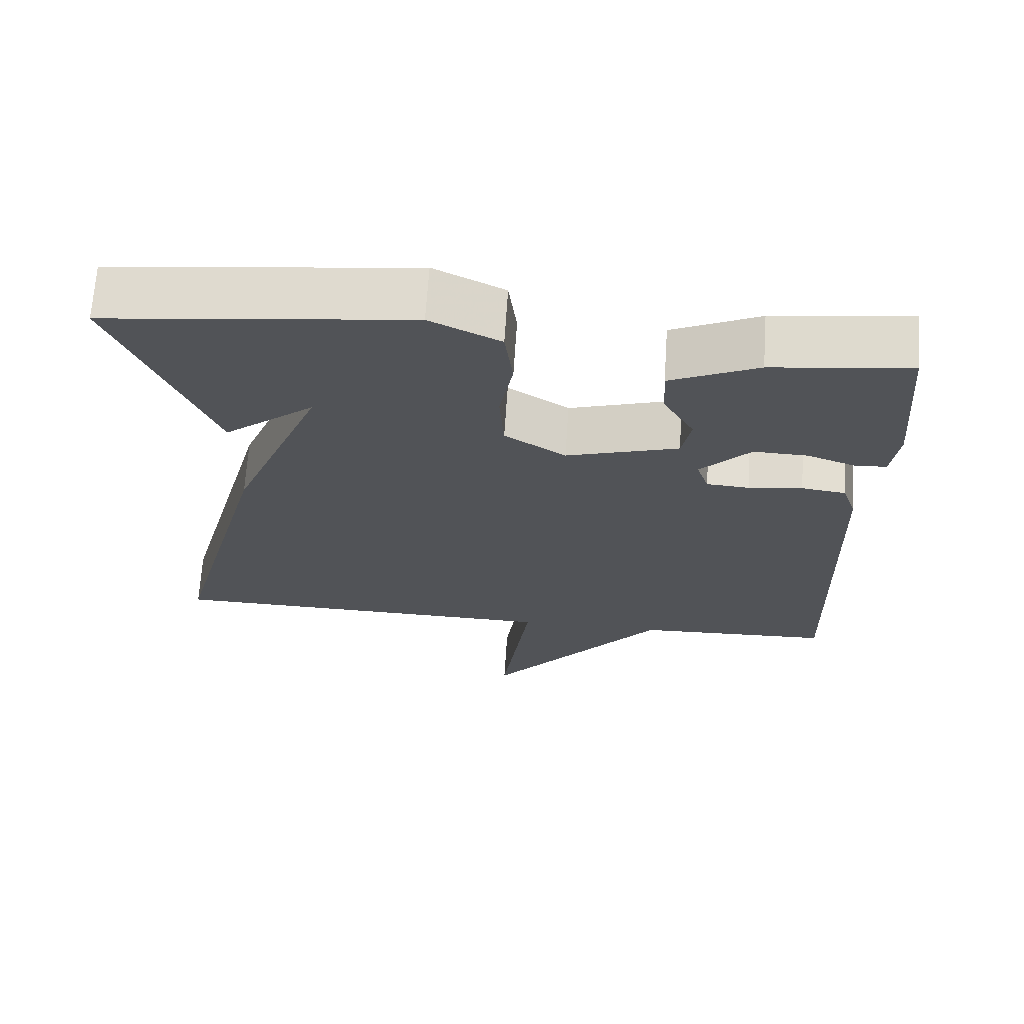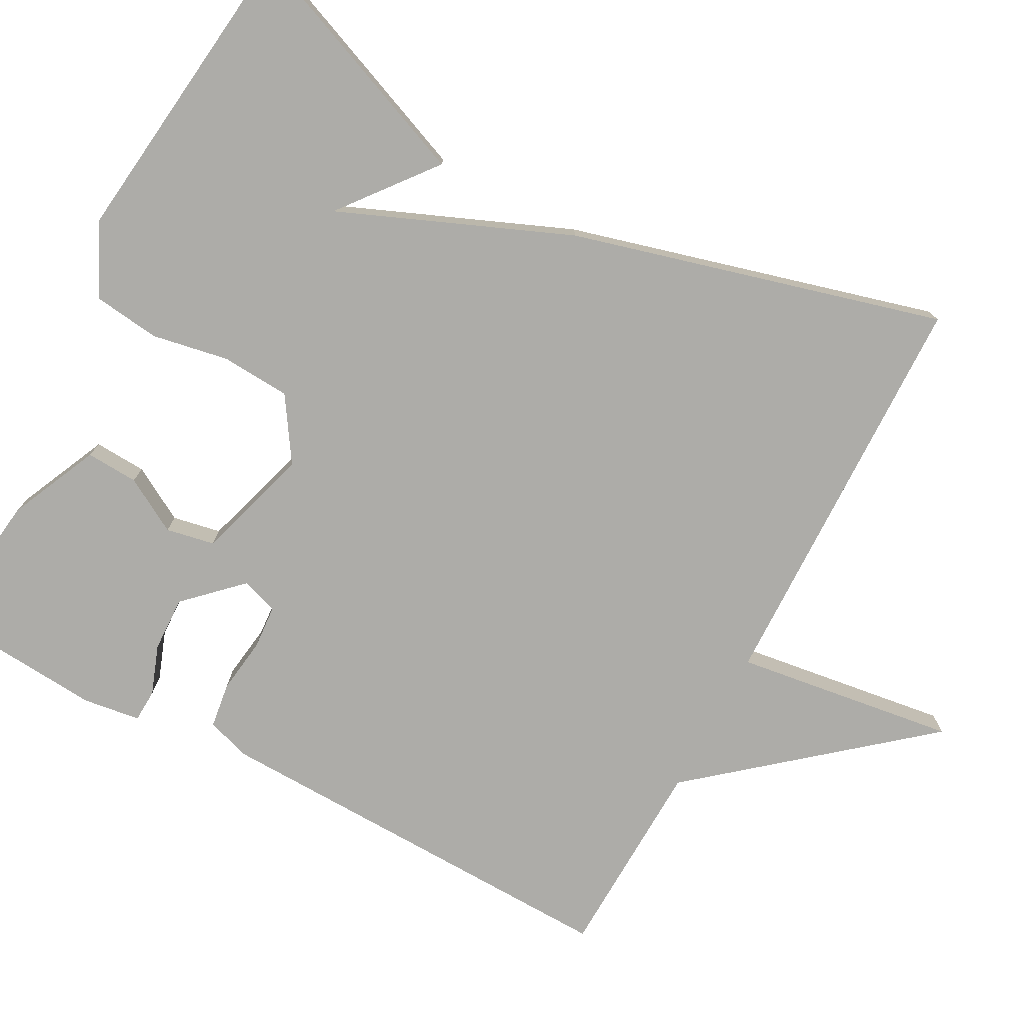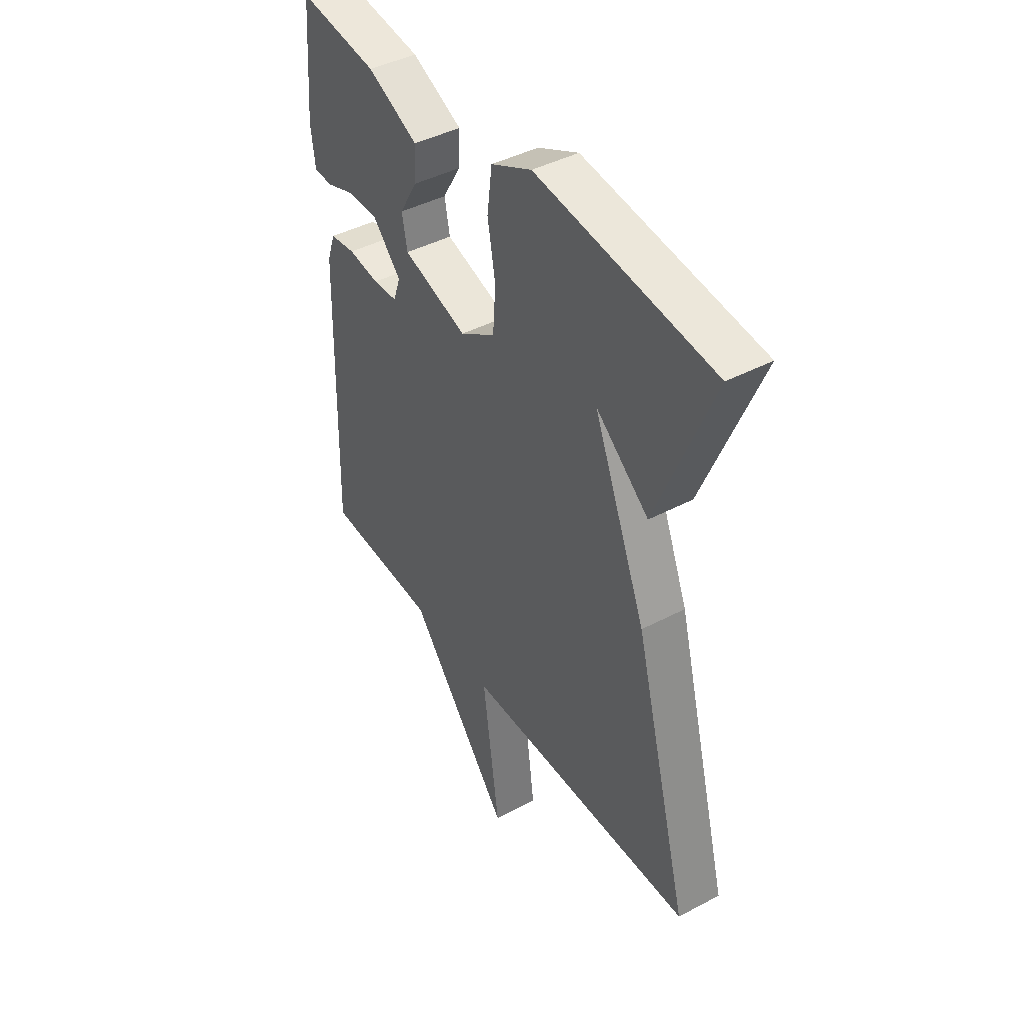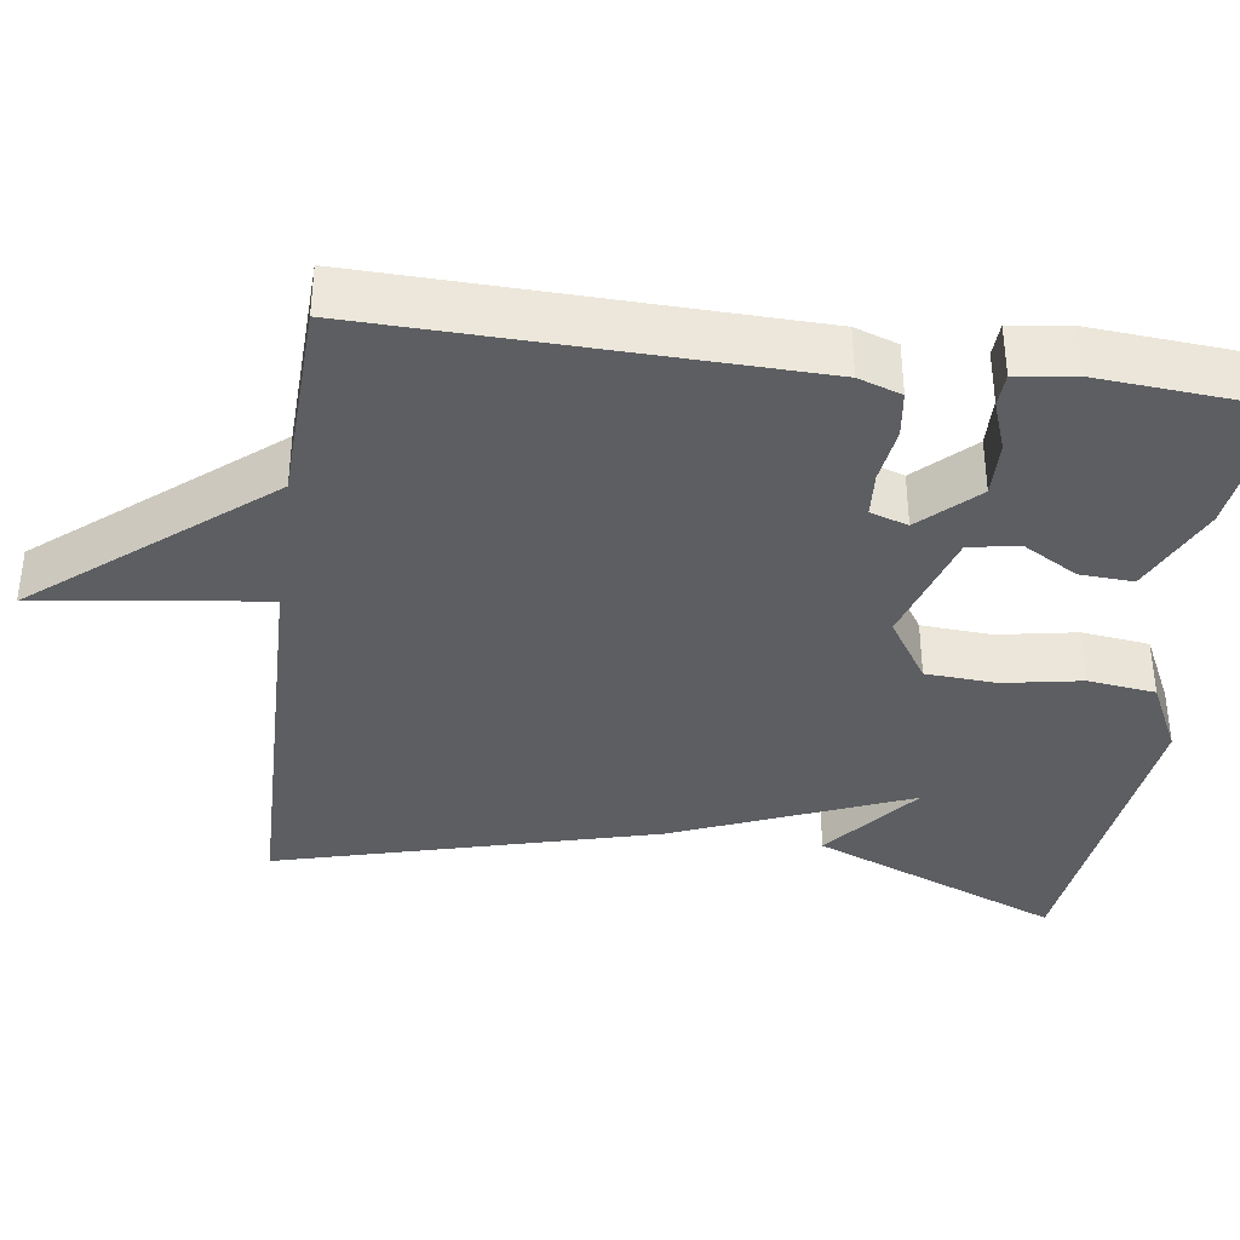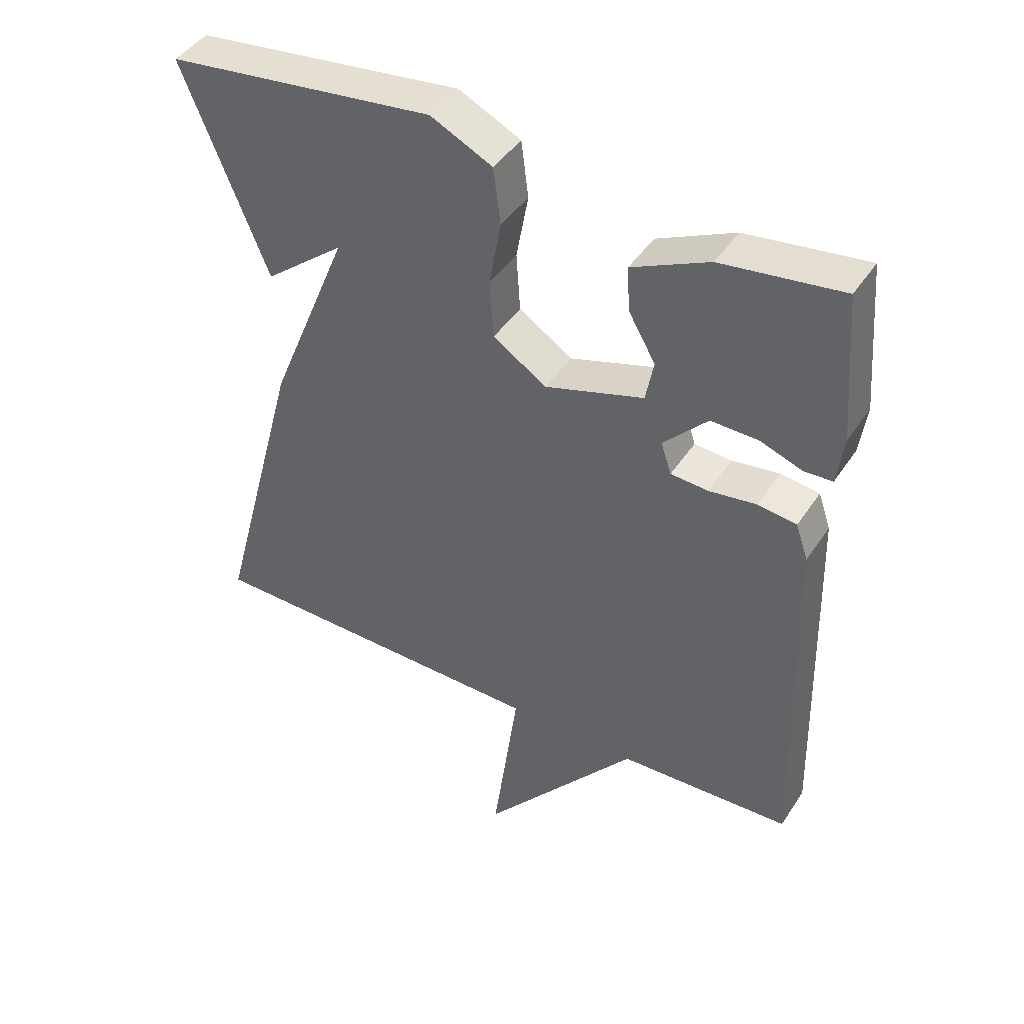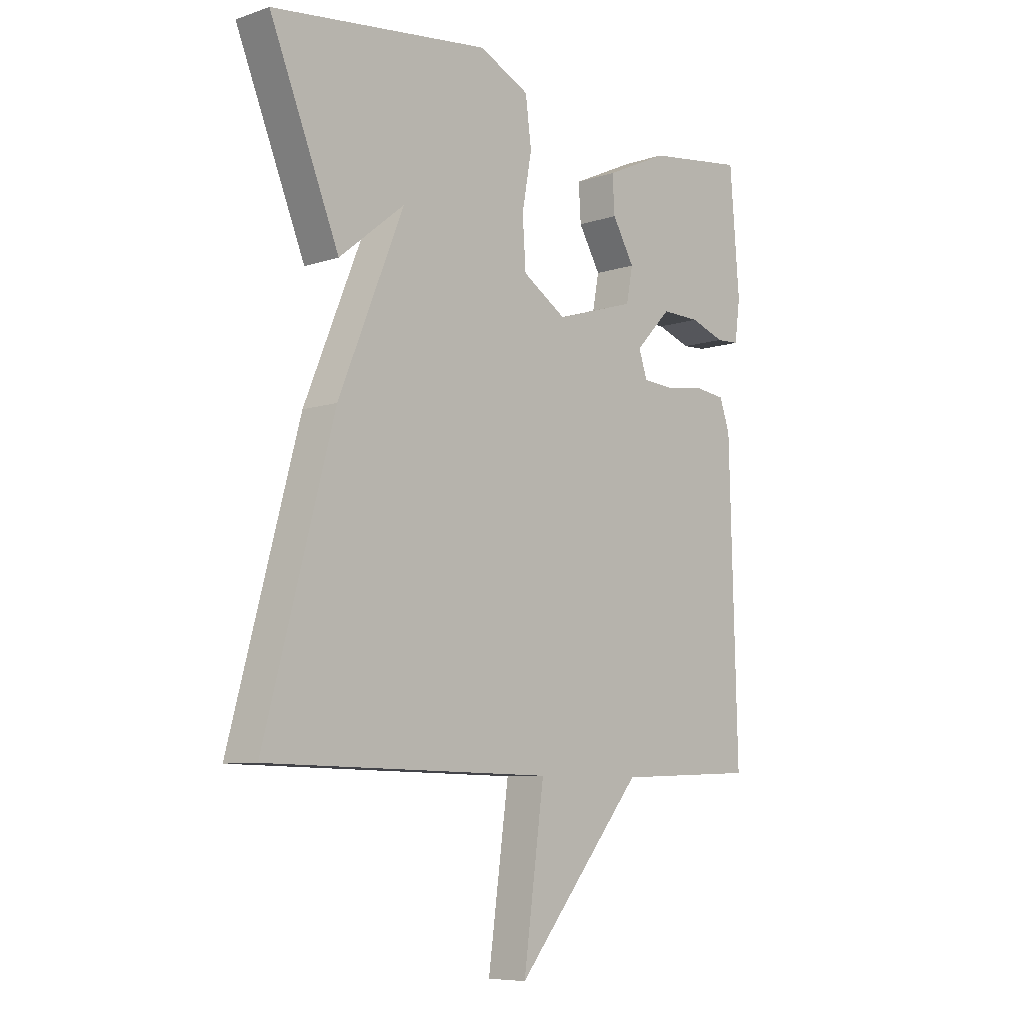
<metadata>
{"format":"obj","ext":"obj","renderer":"f3d","projection":"perspective","resolution":1024,"background":"white","views":[{"elev":67.9,"azim":-176.2,"up":"+Z"},{"elev":-76.6,"azim":62.0,"up":"+Y"},{"elev":43.2,"azim":58.0,"up":"+Z"},{"elev":-37.4,"azim":-97.8,"up":"+Y"},{"elev":43.6,"azim":-149.1,"up":"+Z"},{"elev":-7.7,"azim":133.2,"up":"+Z"}]}
</metadata>
<code>
v 0.5 0.07 -0.5
v -0.037 0.07 -0.51
v 0.002 0.07 -0.799
v -0.237 0.07 -0.51
v -0.5 0.07 -0.5
v -0.485 0.07 0.049
v -0.466 0.07 0.104
v -0.407 0.07 0.112
v -0.335 0.07 0.102
v -0.278 0.07 0.106
v -0.262 0.07 0.154
v -0.329 0.07 0.224
v -0.401 0.07 0.222
v -0.465 0.07 0.199
v -0.508 0.07 0.201
v -0.518 0.07 0.276
v -0.5 0.07 0.5
v -0.317 0.07 0.476
v -0.2 0.07 0.422
v -0.204 0.07 0.354
v -0.245 0.07 0.283
v -0.233 0.07 0.22
v -0.083 0.07 0.174
v -0.001 0.07 0.227
v 0.005 0.07 0.317
v -0.013 0.07 0.417
v -0.002 0.07 0.503
v 0.092 0.07 0.549
v 0.5 0.07 0.5
v 0.371 0.07 0.182
v 0.249 0.07 0.28
v 0.371 0.07 -0.018
v 0.5 0 -0.5
v -0.037 0 -0.51
v 0.002 0 -0.799
v -0.237 0 -0.51
v -0.5 0 -0.5
v -0.485 0 0.049
v -0.466 0 0.104
v -0.407 0 0.112
v -0.335 0 0.102
v -0.278 0 0.106
v -0.262 0 0.154
v -0.329 0 0.224
v -0.401 0 0.222
v -0.465 0 0.199
v -0.508 0 0.201
v -0.518 0 0.276
v -0.5 0 0.5
v -0.317 0 0.476
v -0.2 0 0.422
v -0.204 0 0.354
v -0.245 0 0.283
v -0.233 0 0.22
v -0.083 0 0.174
v -0.001 0 0.227
v 0.005 0 0.317
v -0.013 0 0.417
v -0.002 0 0.503
v 0.092 0 0.549
v 0.5 0 0.5
v 0.371 0 0.182
v 0.249 0 0.28
v 0.371 0 -0.018
f 31 32 1 2
f 29 30 31
f 28 29 31
f 27 28 31
f 25 26 27 31
f 24 25 31 2
f 23 24 2
f 22 23 2
f 19 20 21
f 18 19 21
f 17 18 21
f 16 17 21
f 15 16 21
f 14 15 21
f 13 14 21
f 12 13 21
f 11 12 21 22
f 2 3 4
f 22 2 4
f 11 22 4
f 10 11 4
f 7 8 9
f 6 7 9
f 5 6 9
f 4 5 9
f 4 9 10
f 34 33 64 63
f 63 62 61
f 63 61 60
f 63 60 59
f 63 59 58 57
f 34 63 57 56
f 34 56 55
f 34 55 54
f 53 52 51
f 53 51 50
f 53 50 49
f 53 49 48
f 53 48 47
f 53 47 46
f 53 46 45
f 53 45 44
f 54 53 44 43
f 36 35 34
f 36 34 54
f 36 54 43
f 36 43 42
f 41 40 39
f 41 39 38
f 41 38 37
f 41 37 36
f 42 41 36
f 1 33 34 2
f 2 34 35 3
f 3 35 36 4
f 4 36 37 5
f 5 37 38 6
f 6 38 39 7
f 7 39 40 8
f 8 40 41 9
f 9 41 42 10
f 10 42 43 11
f 11 43 44 12
f 12 44 45 13
f 13 45 46 14
f 14 46 47 15
f 15 47 48 16
f 16 48 49 17
f 17 49 50 18
f 18 50 51 19
f 19 51 52 20
f 20 52 53 21
f 21 53 54 22
f 22 54 55 23
f 23 55 56 24
f 24 56 57 25
f 25 57 58 26
f 26 58 59 27
f 27 59 60 28
f 28 60 61 29
f 29 61 62 30
f 30 62 63 31
f 31 63 64 32
f 32 64 33 1

</code>
